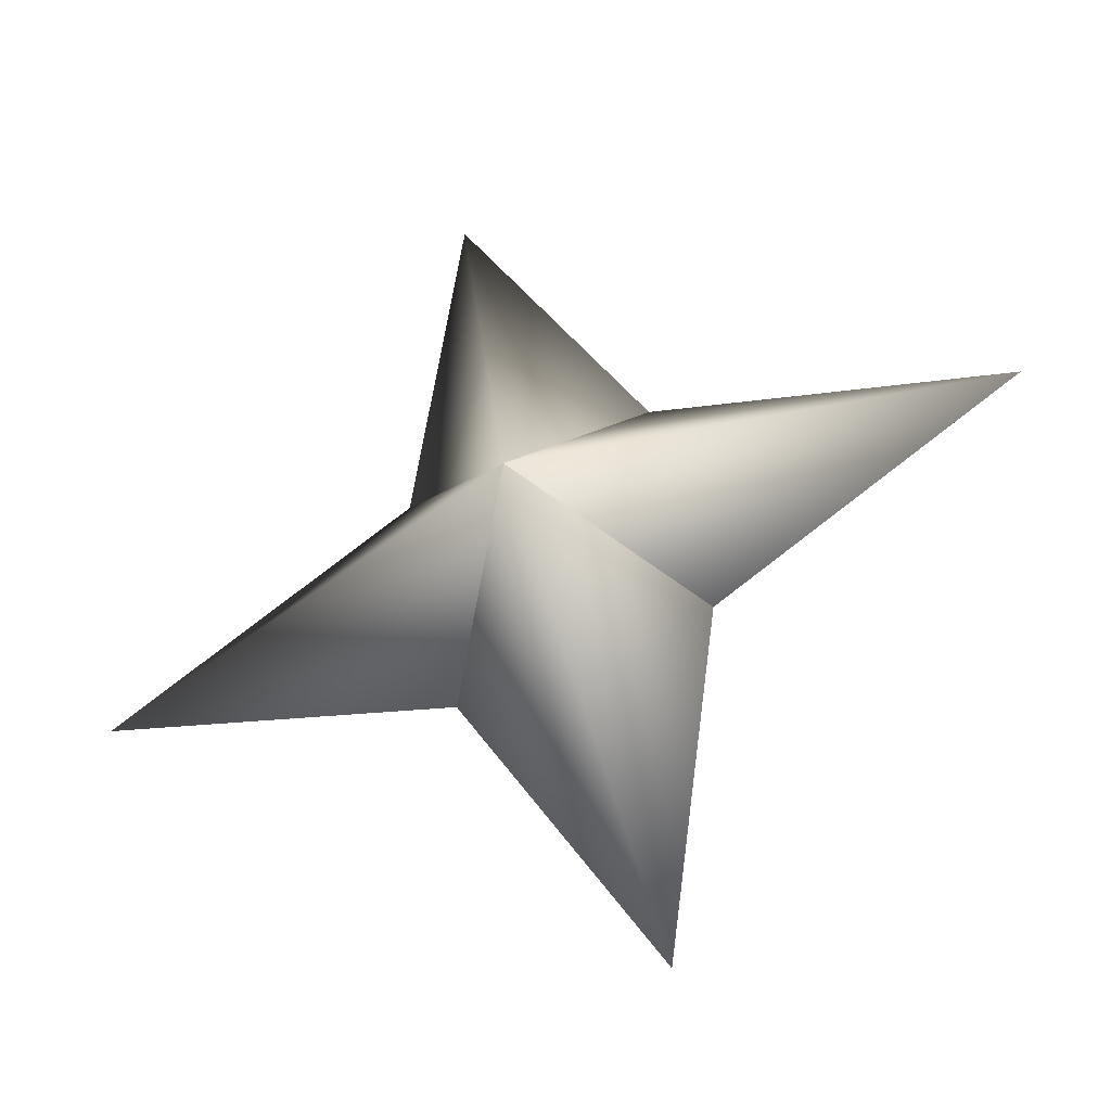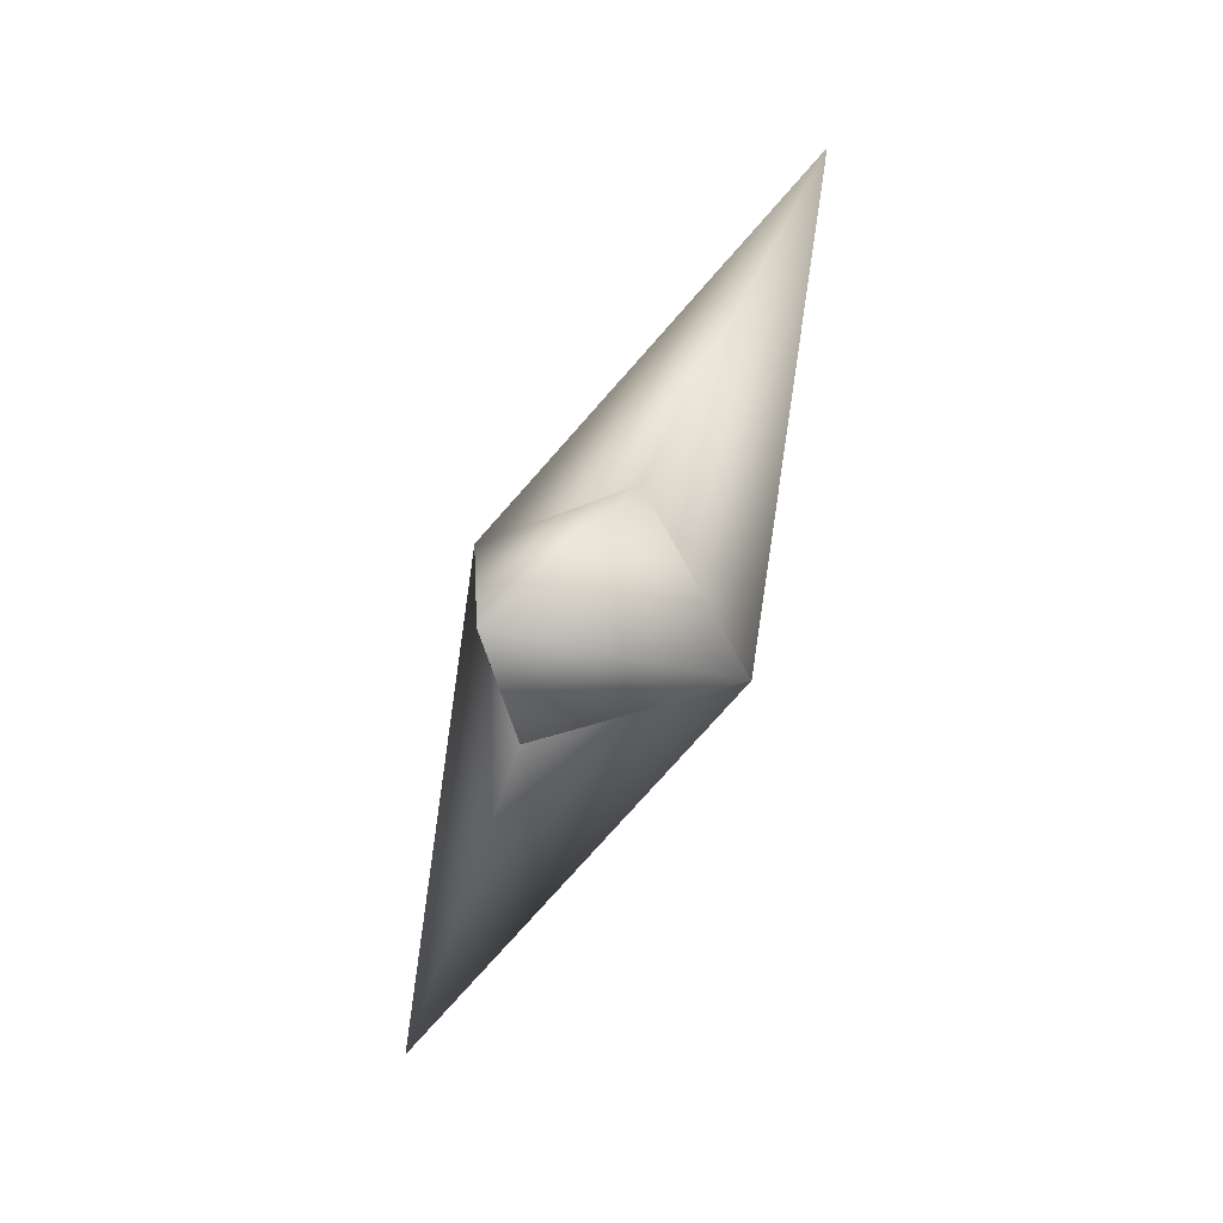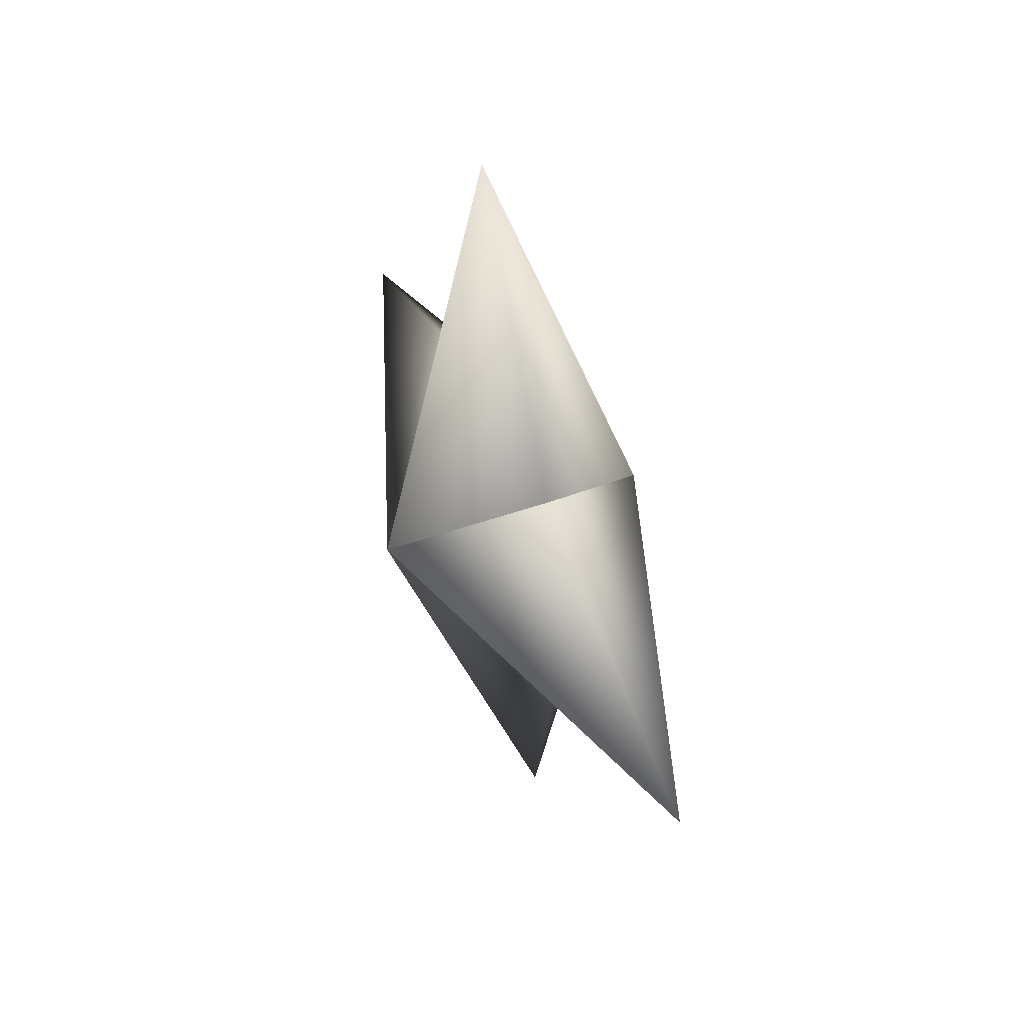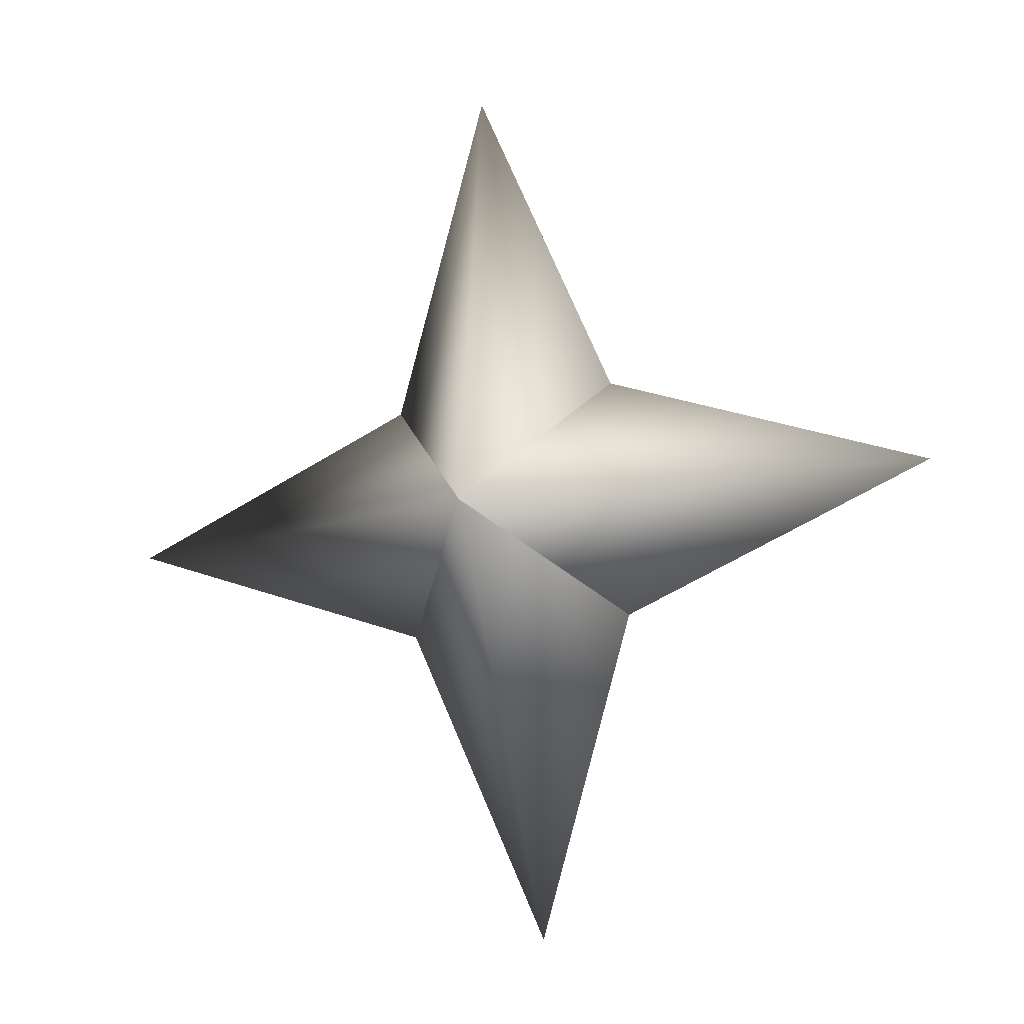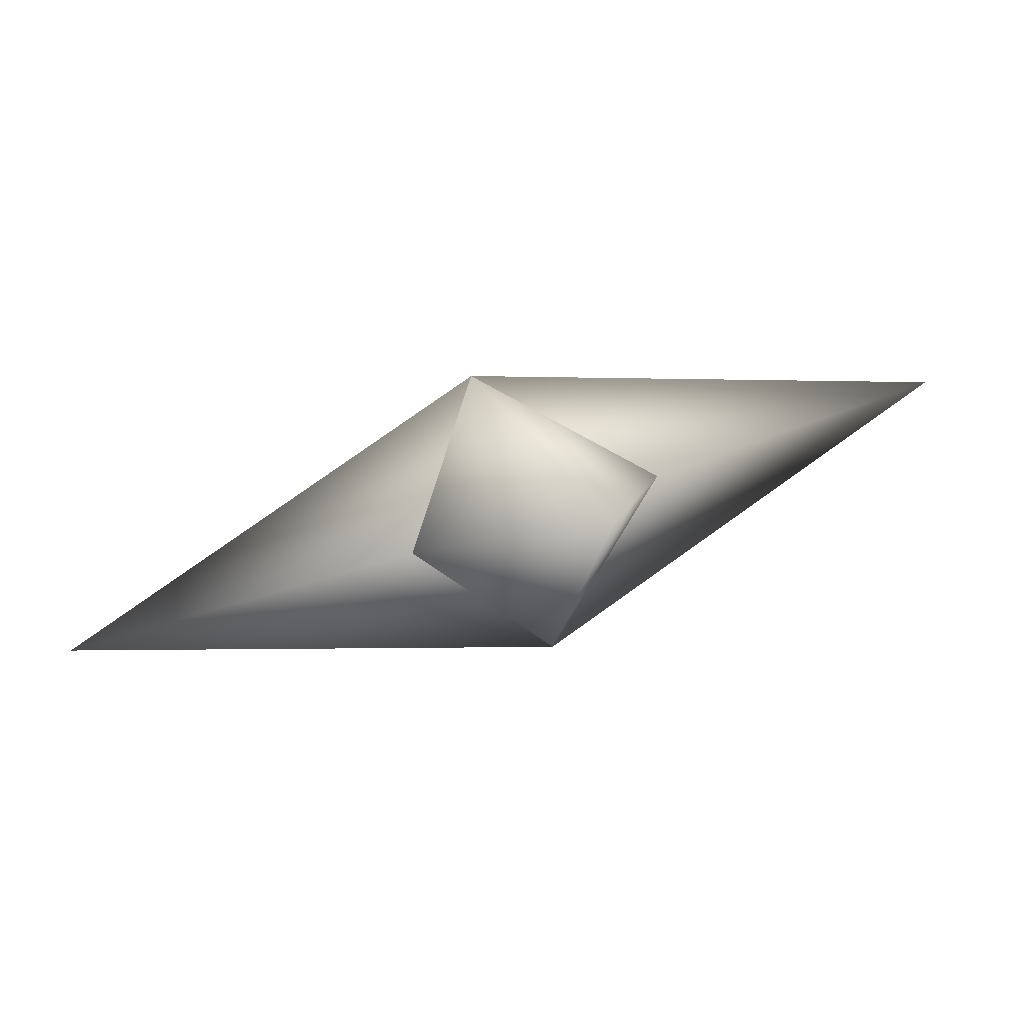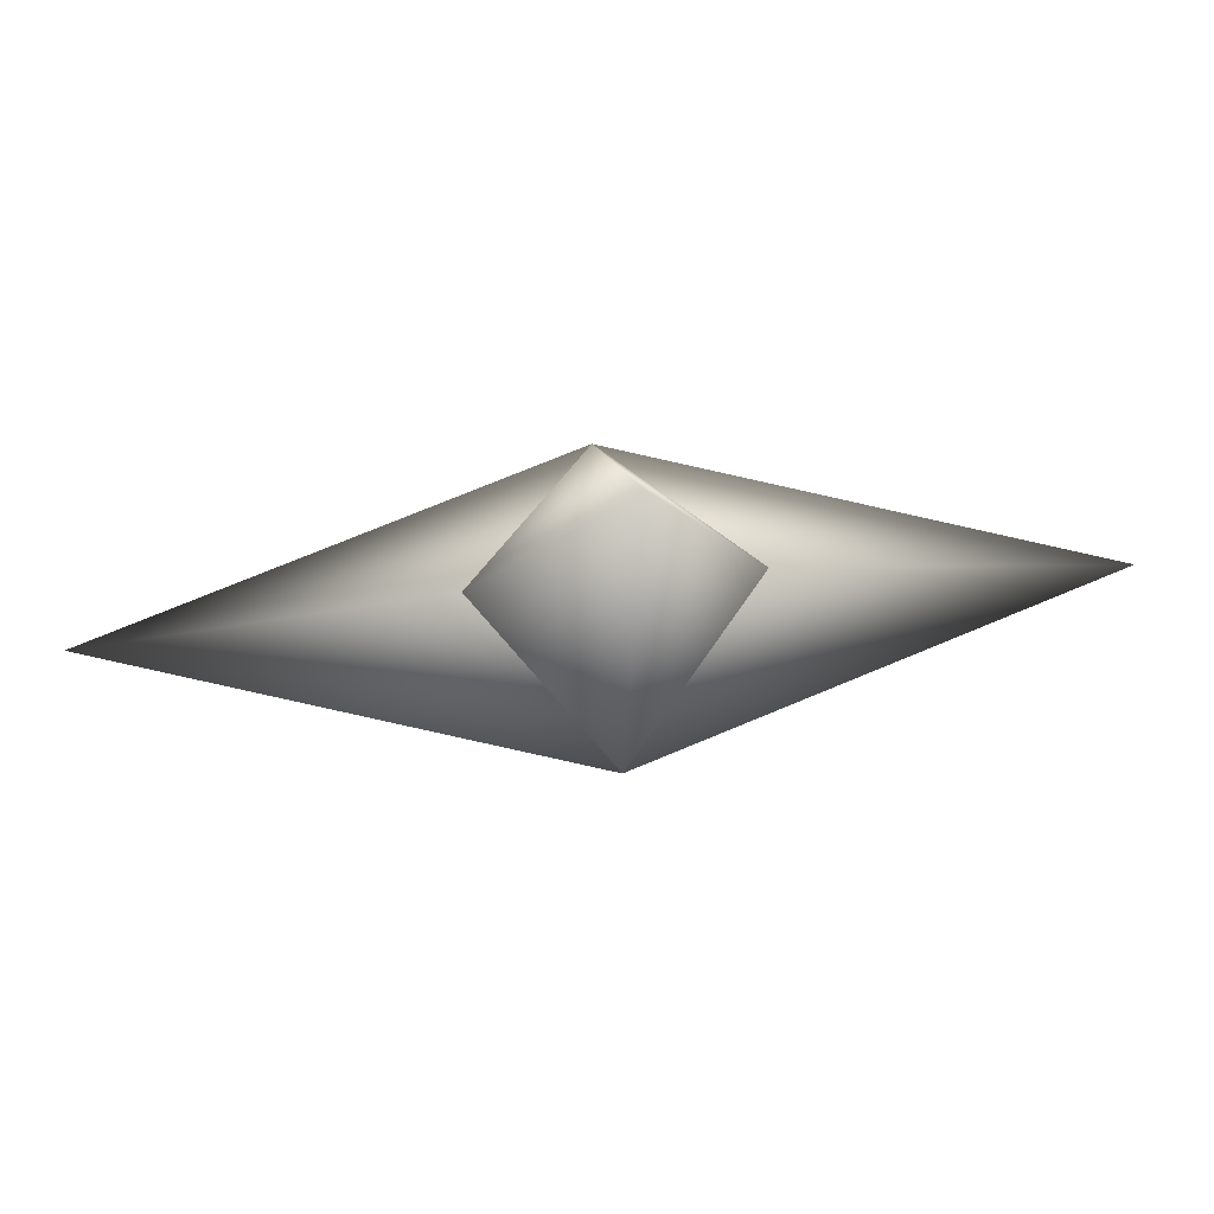
<metadata>
{"format":"obj","ext":"obj","renderer":"f3d","projection":"perspective","resolution":1024,"background":"white","views":[{"elev":-72.0,"azim":135.4,"up":"+Y"},{"elev":-69.2,"azim":-55.9,"up":"+Z"},{"elev":-57.8,"azim":153.1,"up":"+Z"},{"elev":14.9,"azim":-100.9,"up":"+Z"},{"elev":60.0,"azim":92.9,"up":"+Y"},{"elev":47.4,"azim":106.6,"up":"+Y"}]}
</metadata>
<code>
g ster89
v 1.817 -1.262 -0.765
v 1.808 1.72 1.455
v 3.727 6.316 -1.569
v 0.2226 1.72 -2.31
v -1.817 1.263 0.7651
v -1.817 1.263 0.7651
v -0.2227 -1.72 2.31
v -3.728 -6.316 1.569
v -1.808 -1.72 -1.455
v 1.817 -1.262 -0.765
v -1.808 -1.72 -1.455
v -2.91 0.00036 -6.913
v -1.817 1.263 0.7651
v 1.817 -1.262 -0.765
v 0.2226 1.72 -2.31
v -1.817 1.263 0.7651
v 2.91 0.00036 6.913
v -0.2227 -1.72 2.31
v 1.817 -1.262 -0.765
v 1.808 1.72 1.455
g ster89_0
f 3 2 1
f 4 3 1
f 3 5 2
f 4 5 3
f 8 7 6
f 9 8 6
f 8 10 7
f 9 10 8
f 13 12 11
f 11 12 14
f 13 15 12
f 12 15 14
f 18 17 16
f 19 17 18
f 17 20 16
f 19 20 17

</code>
